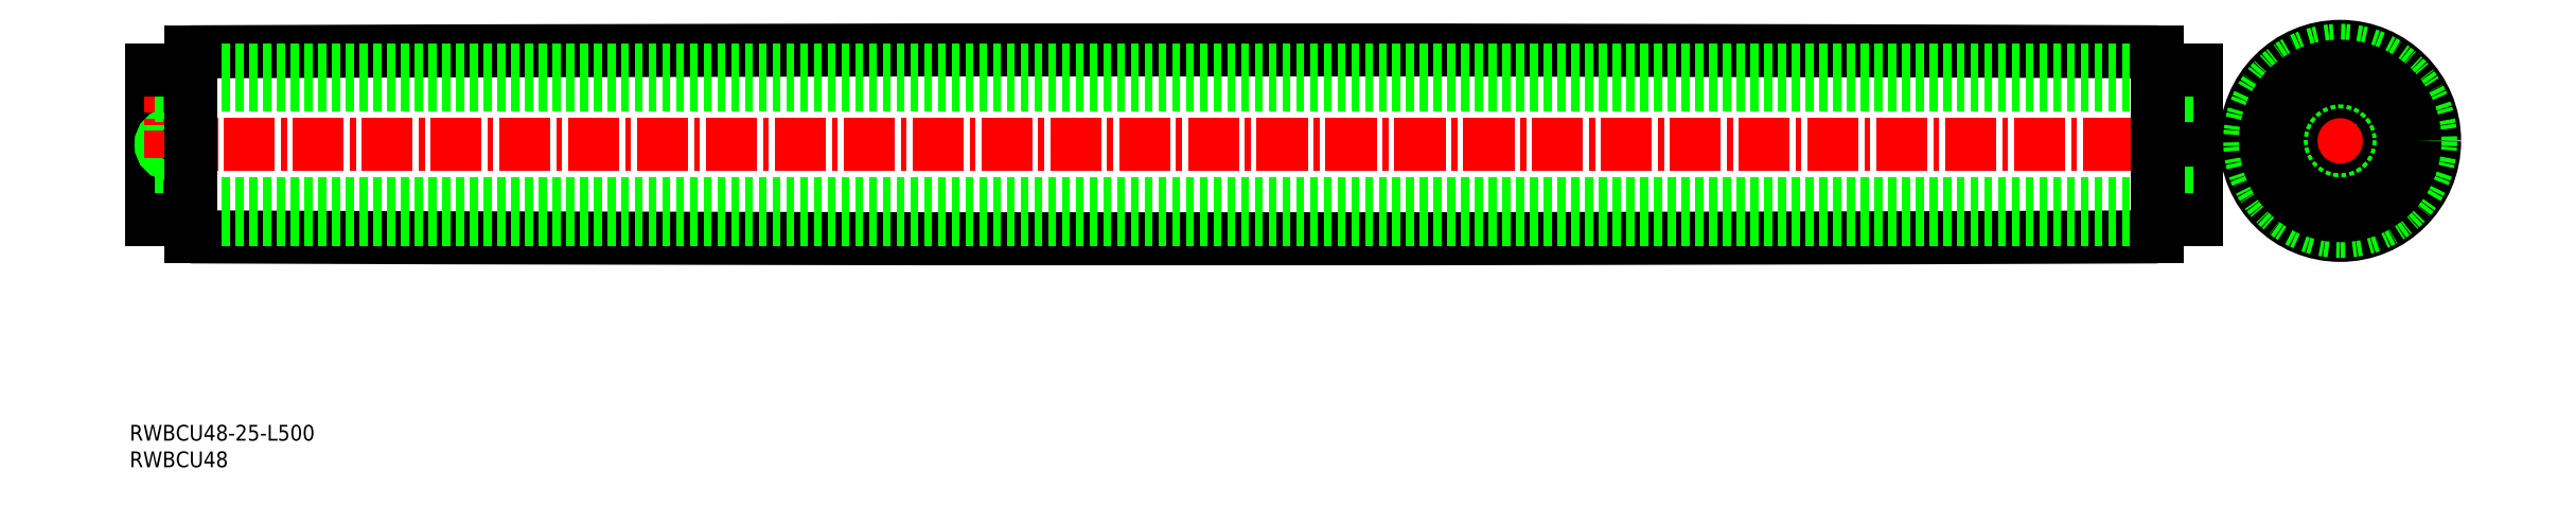
<metadata>
{"format":"dxf","ext":"dxf","renderer":"ezdxf+matplotlib","layout":"modelspace","background":"white","min_lineweight":24,"dpi":150}
</metadata>
<code>
0
SECTION
2
ENTITIES
0
TEXT
8
0
10
-70.95
20
69.4
30
0
40
4
1
RWBCU48-25-L500
0
TEXT
8
0
10
-70.95
20
62.64
30
0
40
4
1
RWBCU48
0
LINE
8
CENTER
10
464.4
20
145.5
30
0
11
517.4
21
145.5
31
0
0
LINE
8
CENTER
10
456
20
144.6
30
0
11
-66.99
21
144.6
31
0
0
LINE
8
0
10
-65.49
20
163.6
30
0
11
-65.49
21
125.6
31
0
0
LINE
8
CENTER
10
490.9
20
119
30
0
11
490.9
21
172
31
0
0
LINE
8
0
10
447
20
157.1
30
0
11
447
21
163.6
31
0
0
LINE
8
0
10
447.5
20
157.1
30
0
11
447.5
21
163.6
31
0
0
LINE
8
0
10
451.5
20
157.1
30
0
11
451.5
21
163.6
31
0
0
LINE
8
0
10
452
20
157.1
30
0
11
452
21
163.6
31
0
0
CIRCLE
8
0
10
449.5
20
144.6
30
0
40
2.026
0
CIRCLE
8
0
10
449.5
20
144.6
30
0
40
2.5
0
LINE
8
CENTER
10
449.5
20
165.6
30
0
11
449.5
21
141.1
31
0
0
LINE
8
0
10
454.5
20
163.6
30
0
11
454.5
21
125.6
31
0
0
LINE
8
0
10
493.4
20
157.8
30
0
11
493.4
21
164.4
31
0
0
LINE
8
0
10
492.9
20
157.9
30
0
11
492.9
21
164.4
31
0
0
LINE
8
0
10
488.9
20
157.9
30
0
11
488.9
21
164.4
31
0
0
LINE
8
0
10
488.4
20
157.8
30
0
11
488.4
21
164.4
31
0
0
LINE
8
0
10
478.7
20
143
30
0
11
472.1
21
143
31
0
0
LINE
8
0
10
478.6
20
143.5
30
0
11
472
21
143.5
31
0
0
LINE
8
0
10
478.6
20
147.6
30
0
11
472
21
147.6
31
0
0
LINE
8
0
10
478.7
20
148
30
0
11
472.1
21
148
31
0
0
LINE
8
0
10
-55.49
20
163.6
30
0
11
-55.49
21
168.1
31
0
0
LINE
8
0
10
444.5
20
163.6
30
0
11
444.5
21
168.1
31
0
0
LINE
8
0
10
-55.49
20
125.6
30
0
11
-55.49
21
121.1
31
0
0
LINE
8
0
10
444.5
20
125.6
30
0
11
444.5
21
121.1
31
0
0
LINE
8
0
10
-57.99
20
157.1
30
0
11
-57.99
21
163.6
31
0
0
LINE
8
0
10
-58.46
20
157.1
30
0
11
-58.46
21
163.6
31
0
0
LINE
8
0
10
-62.52
20
157.1
30
0
11
-62.52
21
163.6
31
0
0
LINE
8
0
10
-62.99
20
157.1
30
0
11
-62.99
21
163.6
31
0
0
CIRCLE
8
0
10
-60.49
20
144.6
30
0
40
2.026
0
CIRCLE
8
0
10
-60.49
20
144.6
30
0
40
2.5
0
LINE
8
CENTER
10
-60.49
20
165.6
30
0
11
-60.49
21
141.1
31
0
0
LINE
8
0
10
-55.49
20
160.6
30
0
11
-55.49
21
128.6
31
0
0
LINE
8
0
10
-55.49
20
157.1
30
0
11
-65.49
21
157.1
31
0
0
LINE
8
0
10
-55.49
20
132.1
30
0
11
-65.49
21
132.1
31
0
0
LINE
8
0
10
-55.49
20
160.6
30
0
11
-65.49
21
160.6
31
0
0
LINE
8
0
10
-55.49
20
128.6
30
0
11
-65.49
21
128.6
31
0
0
LINE
8
0
10
444.5
20
159.6
30
0
11
-55.49
21
159.6
31
0
0
LINE
8
0
10
444.5
20
129.6
30
0
11
-55.49
21
129.6
31
0
0
LINE
8
0
10
444.5
20
160.6
30
0
11
454.5
21
160.6
31
0
0
LINE
8
0
10
444.5
20
160.6
30
0
11
444.5
21
128.6
31
0
0
LINE
8
0
10
444.5
20
157.1
30
0
11
454.5
21
157.1
31
0
0
LINE
8
0
10
444.5
20
132.1
30
0
11
454.5
21
132.1
31
0
0
LINE
8
0
10
444.5
20
128.6
30
0
11
454.5
21
128.6
31
0
0
ARC
8
0
10
194.5
20
-6.233e+04
30
0
40
6.25e+04
50
89.77
51
90.23
0
ARC
8
0
10
194.5
20
6.262e+04
30
0
40
6.25e+04
50
269.8
51
270.2
0
LINE
8
0
10
444.5
20
163.6
30
0
11
-55.49
21
163.6
31
0
0
LINE
8
0
10
444.5
20
125.6
30
0
11
-55.49
21
125.6
31
0
0
LINE
8
0
10
-55.49
20
163.6
30
0
11
-65.49
21
163.6
31
0
0
LINE
8
0
10
-55.49
20
125.6
30
0
11
-65.49
21
125.6
31
0
0
LINE
8
0
10
444.5
20
125.6
30
0
11
454.5
21
125.6
31
0
0
LINE
8
0
10
454.5
20
163.6
30
0
11
444.5
21
163.6
31
0
0
CIRCLE
8
0
10
490.9
20
145.5
30
0
40
24
0
CIRCLE
8
0
10
490.9
20
145.5
30
0
40
23
0
CIRCLE
8
0
10
490.9
20
145.5
30
0
40
12.5
0
CIRCLE
8
0
10
490.9
20
145.5
30
0
40
15
0
CIRCLE
8
0
10
490.9
20
145.5
30
0
40
16
0
CIRCLE
8
0
10
490.9
20
145.5
30
0
40
19
0
LINE
8
0
10
-55.49
20
163.6
30
0
11
-55.49
21
125.6
31
0
0
LINE
8
0
10
444.5
20
163.6
30
0
11
444.5
21
125.6
31
0
0
VIEWPORT
8
0
10
5.57
20
3.674
30
0
40
11.01
41
7.326
68
    -1
69
     1
0
VIEWPORT
8
DEFPOINTS
10
5.614
20
3.902
30
0
40
8.982
41
6.243
68
     1
69
     2
0
VIEWPORT
8
SIZE
10
2.845
20
5.63
30
0
40
2.833
41
2.239
68
     2
69
     3
0
VIEWPORT
8
SIZE
10
8.269
20
5.599
30
0
40
3.068
41
2.2
68
     3
69
     4
0
ENDSEC
0
EOF

</code>
